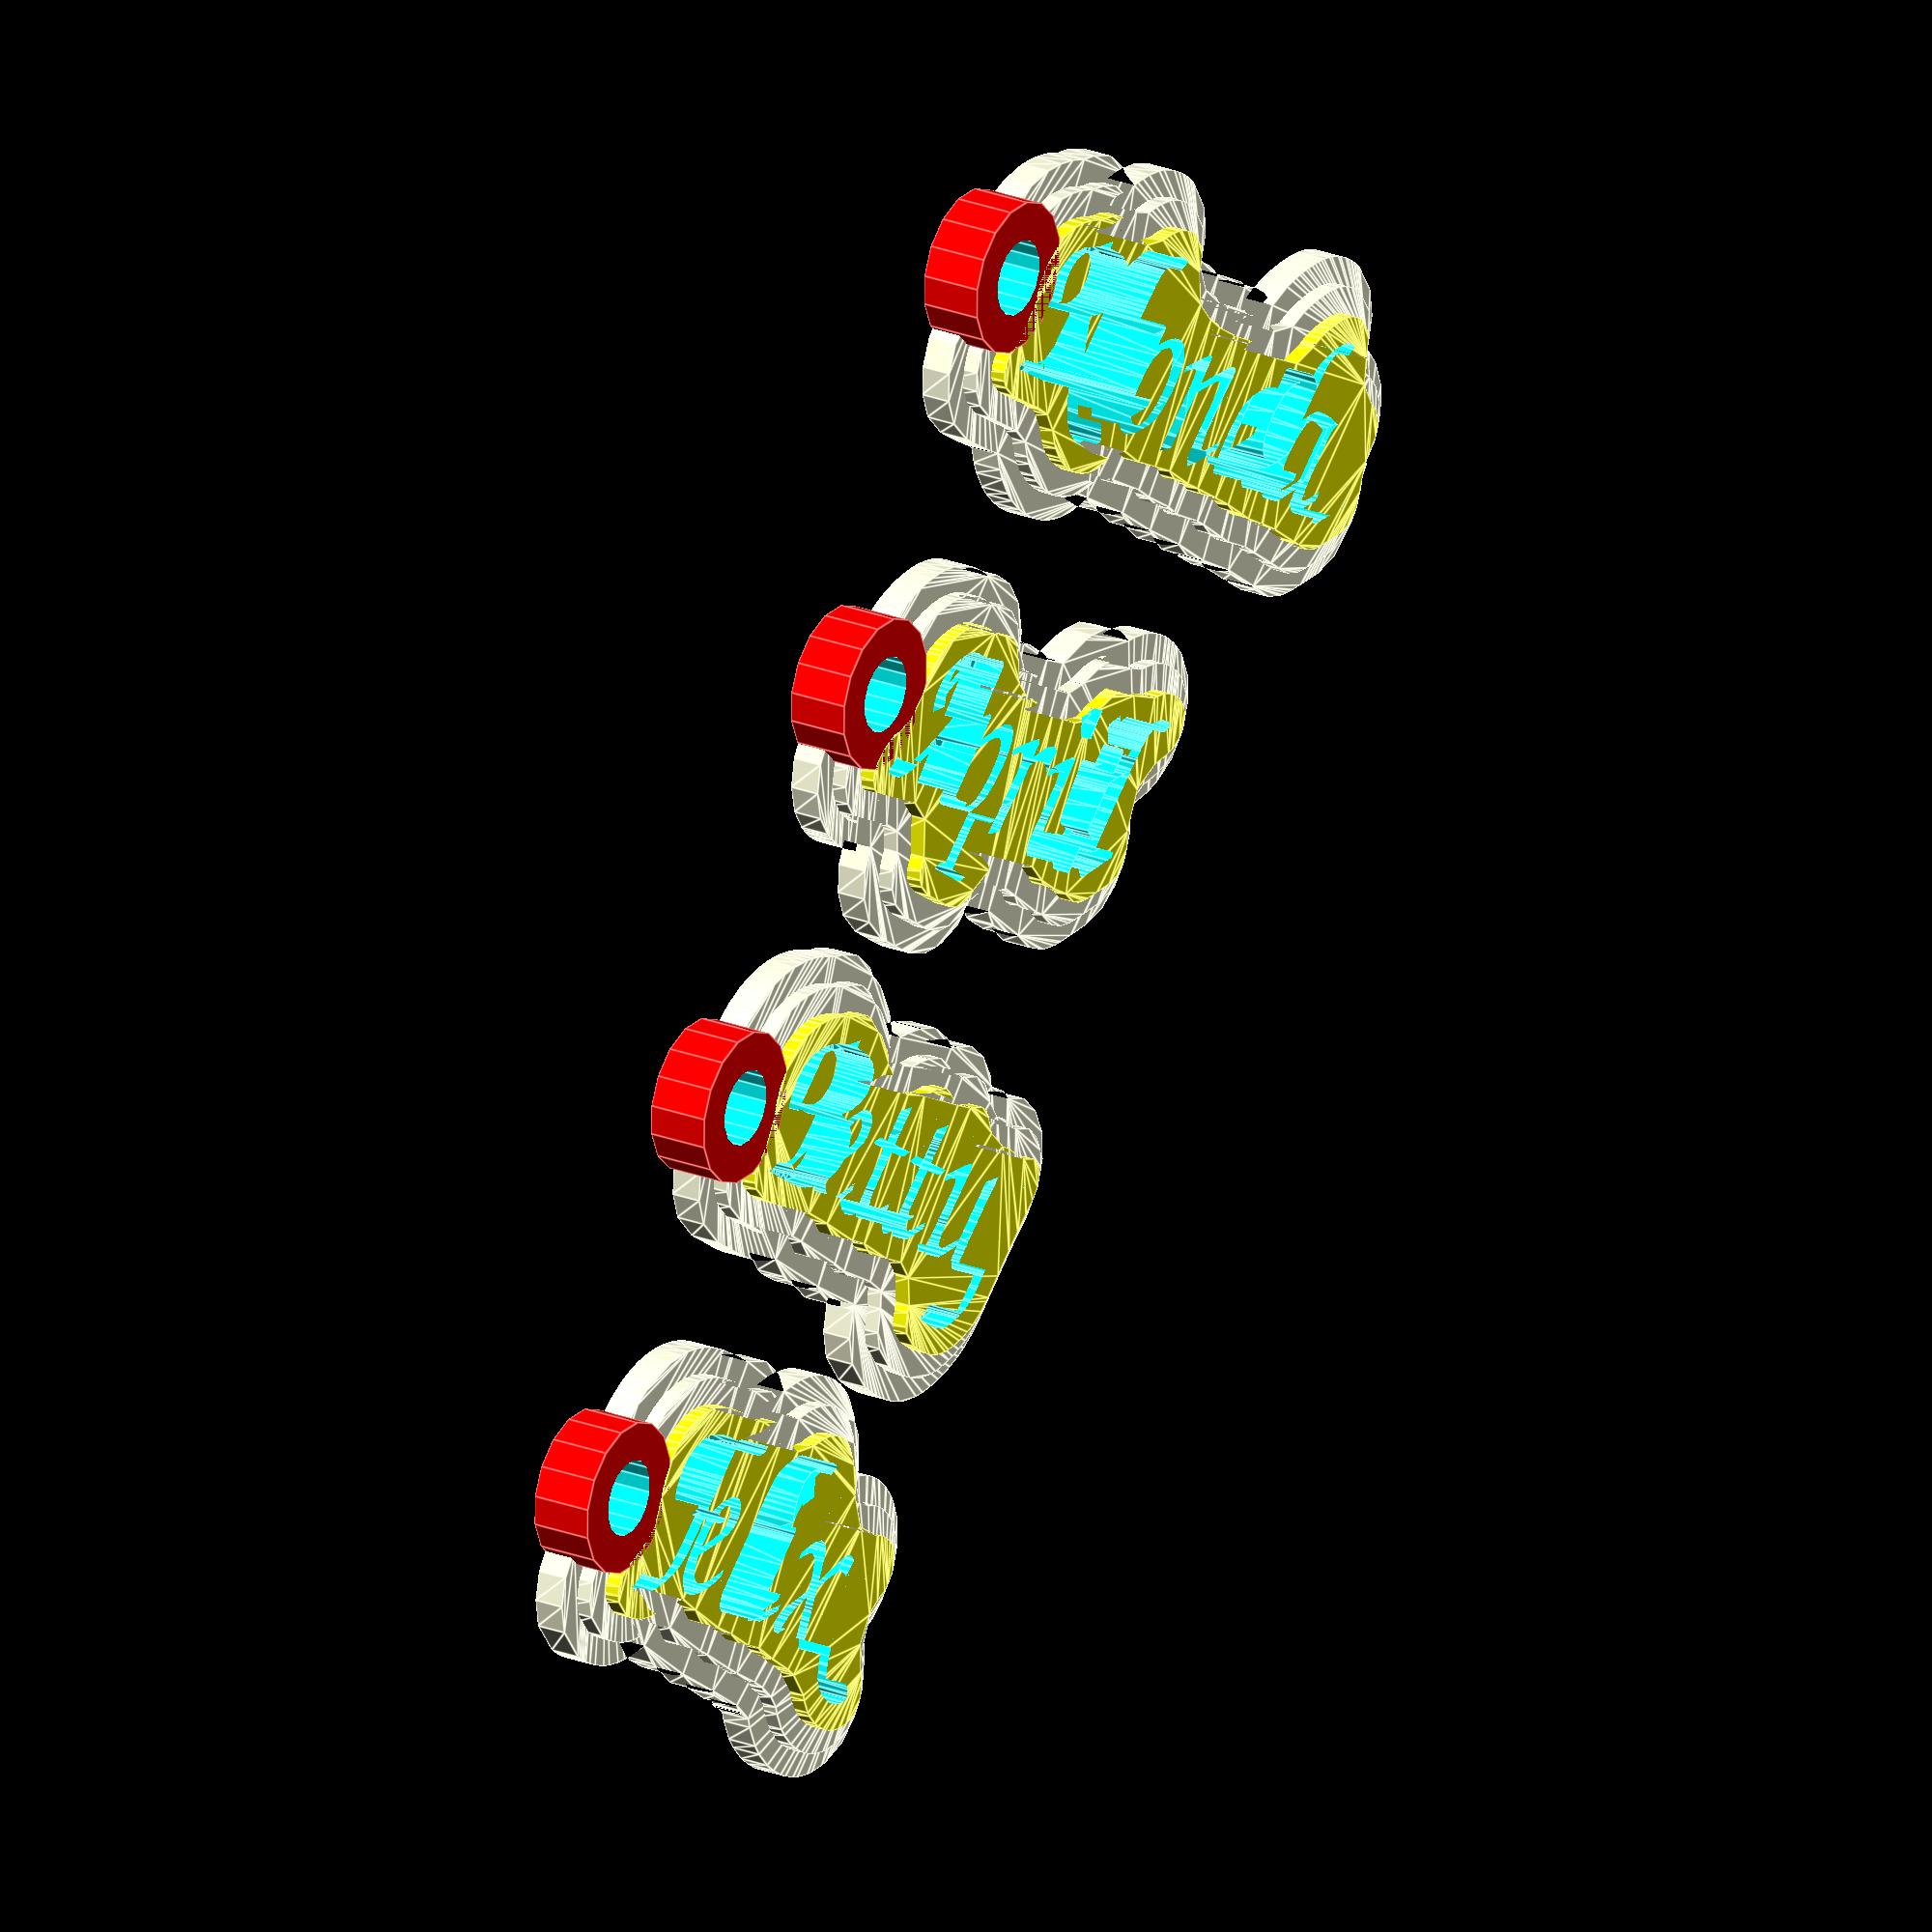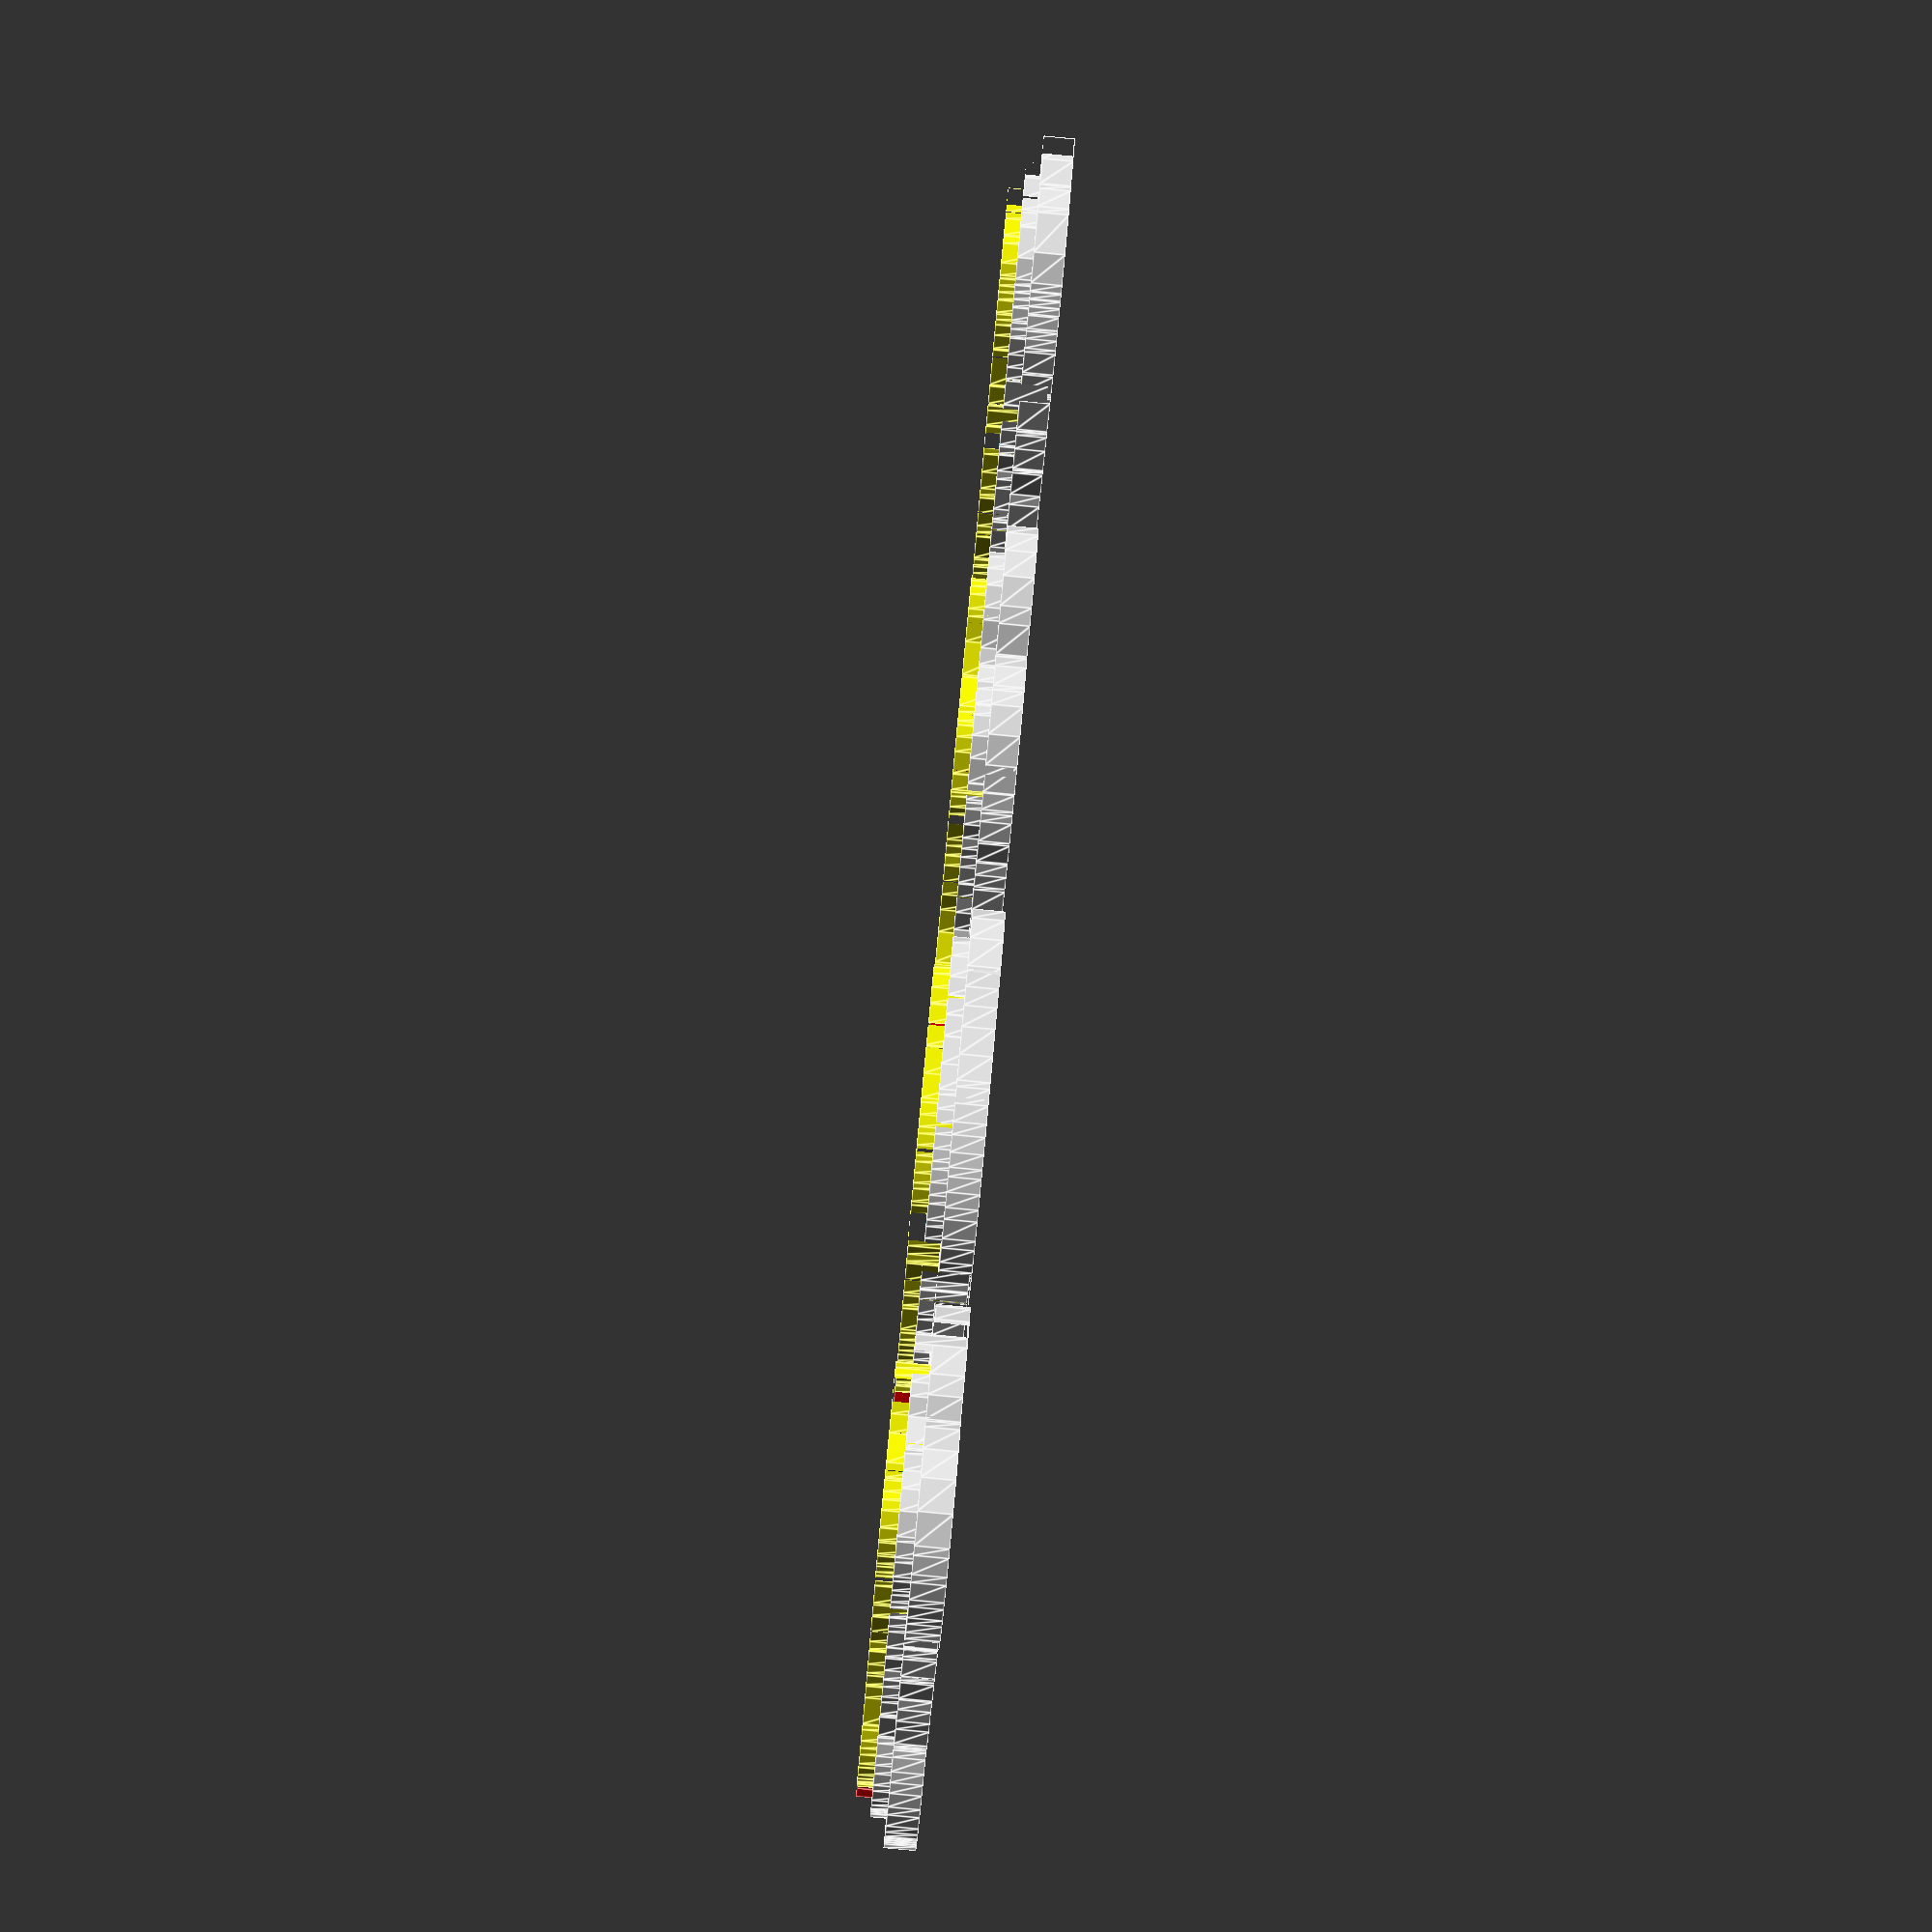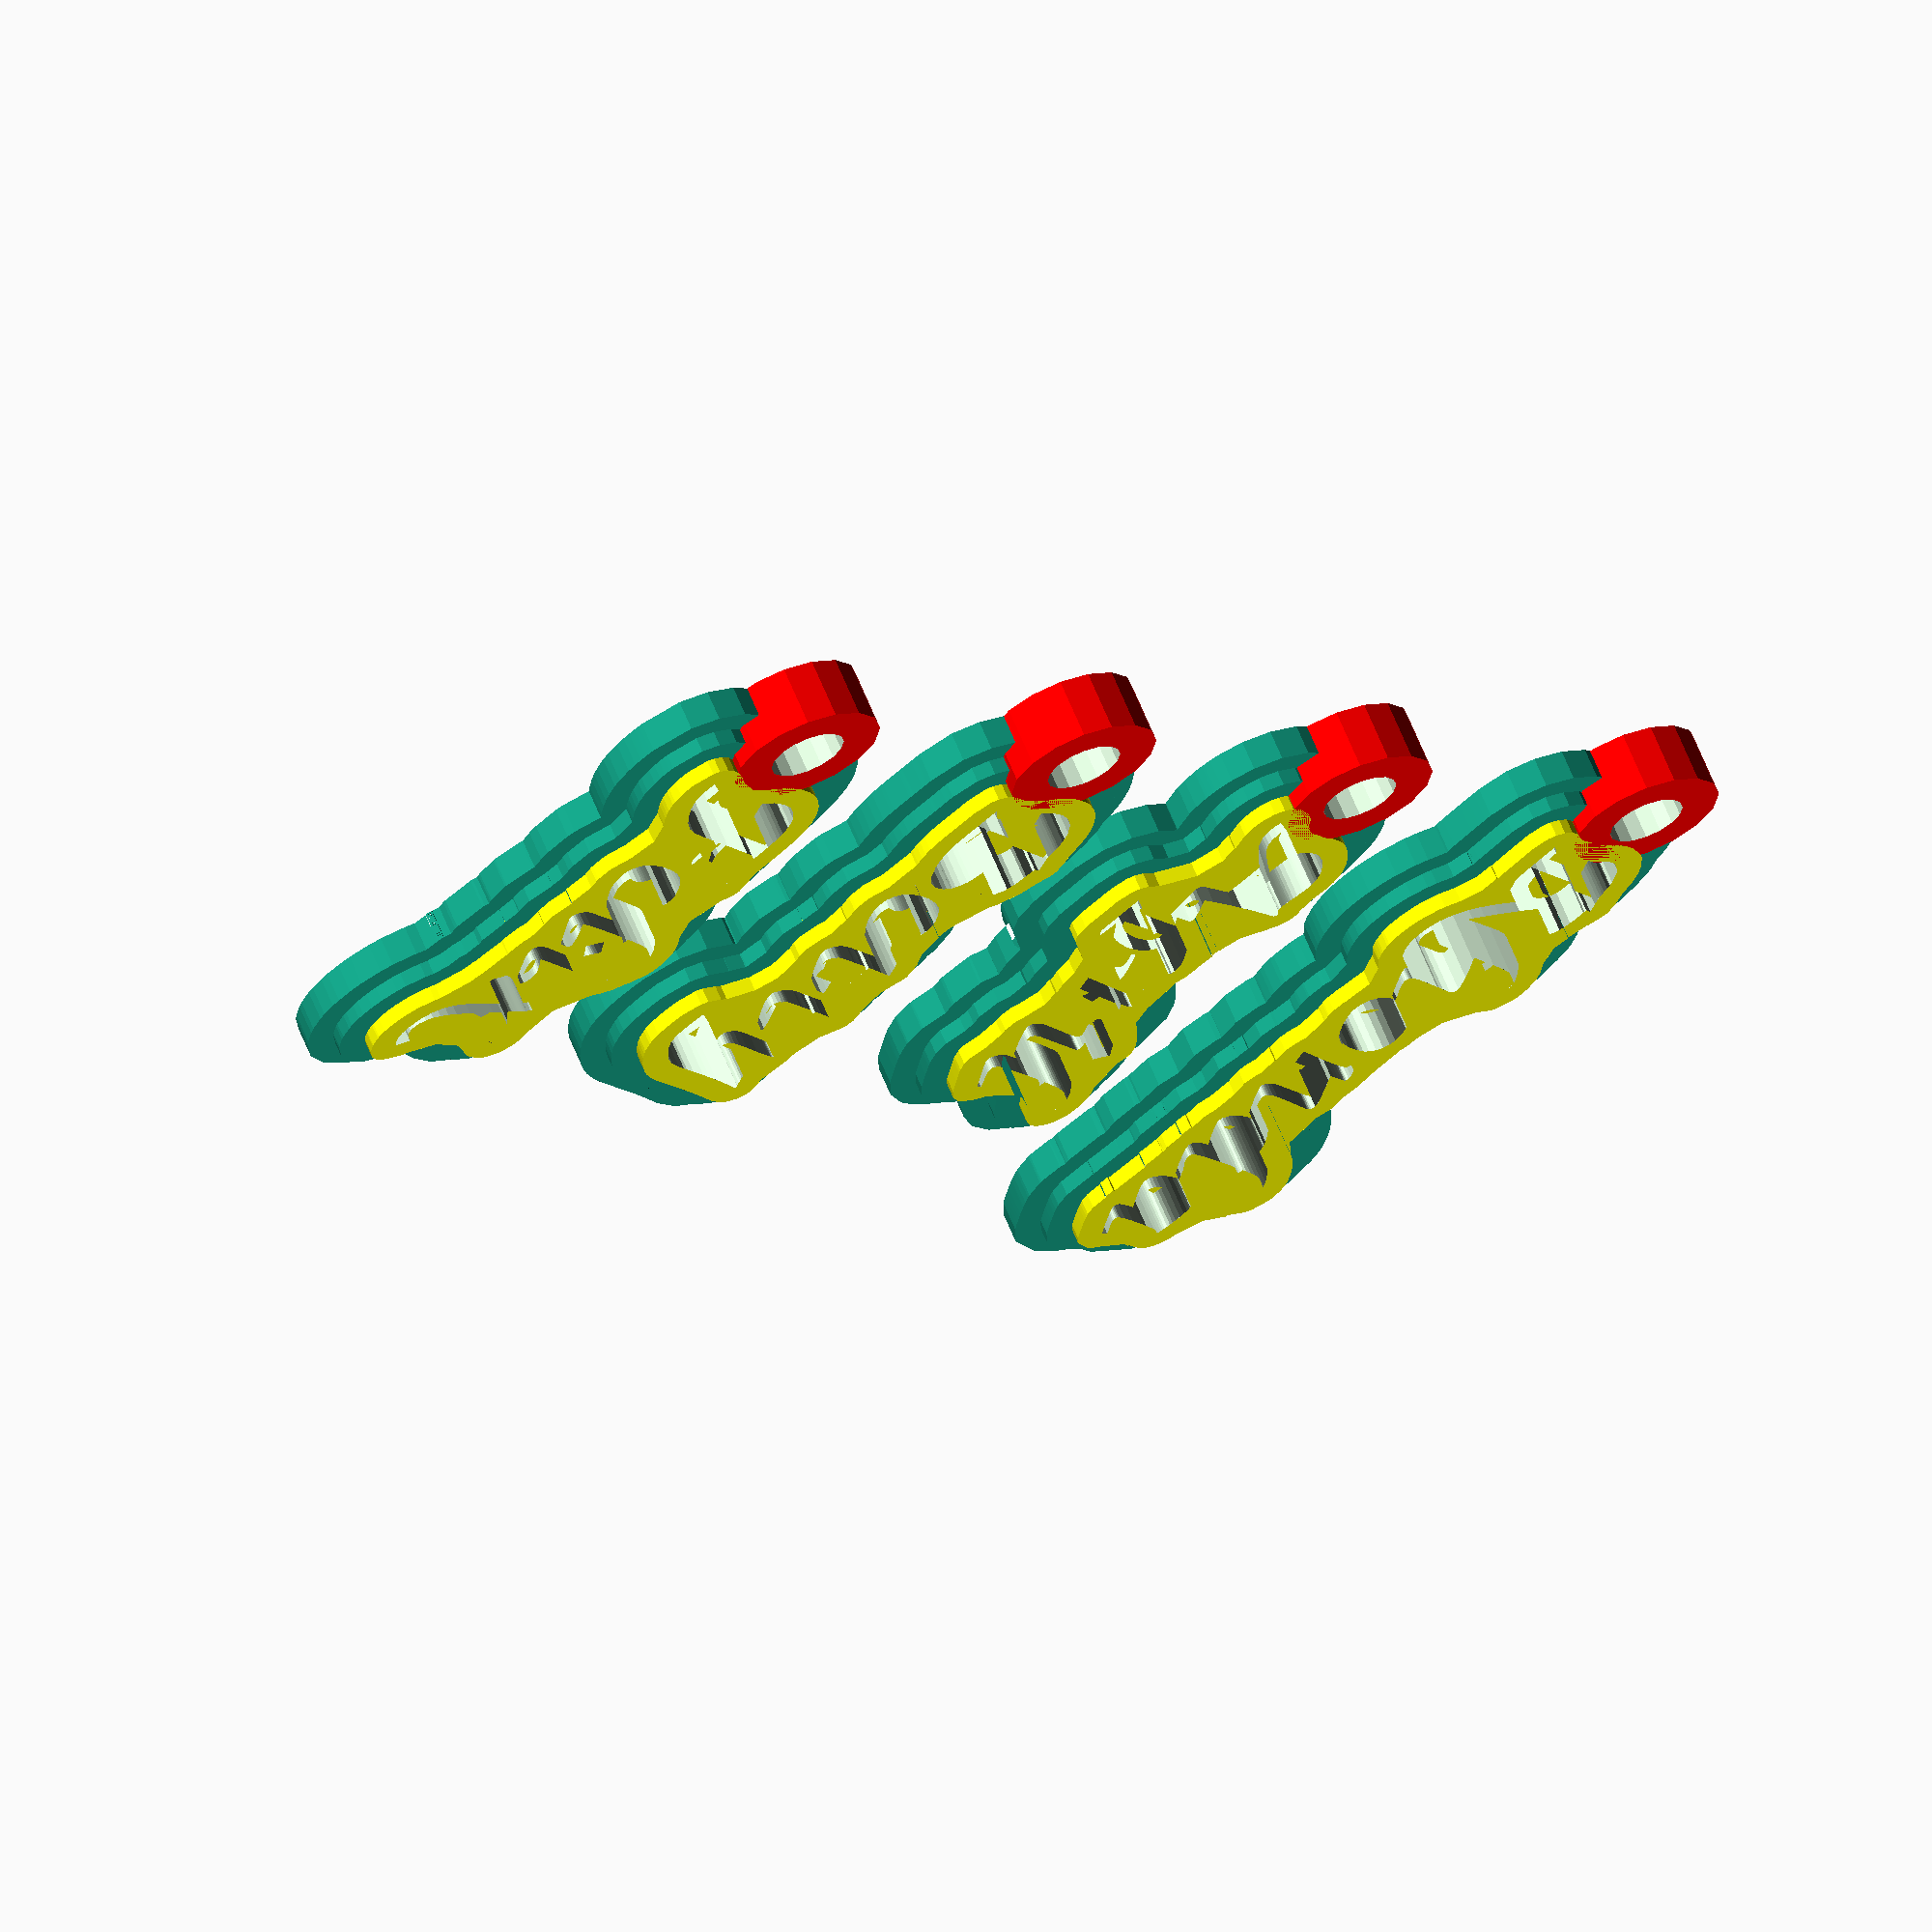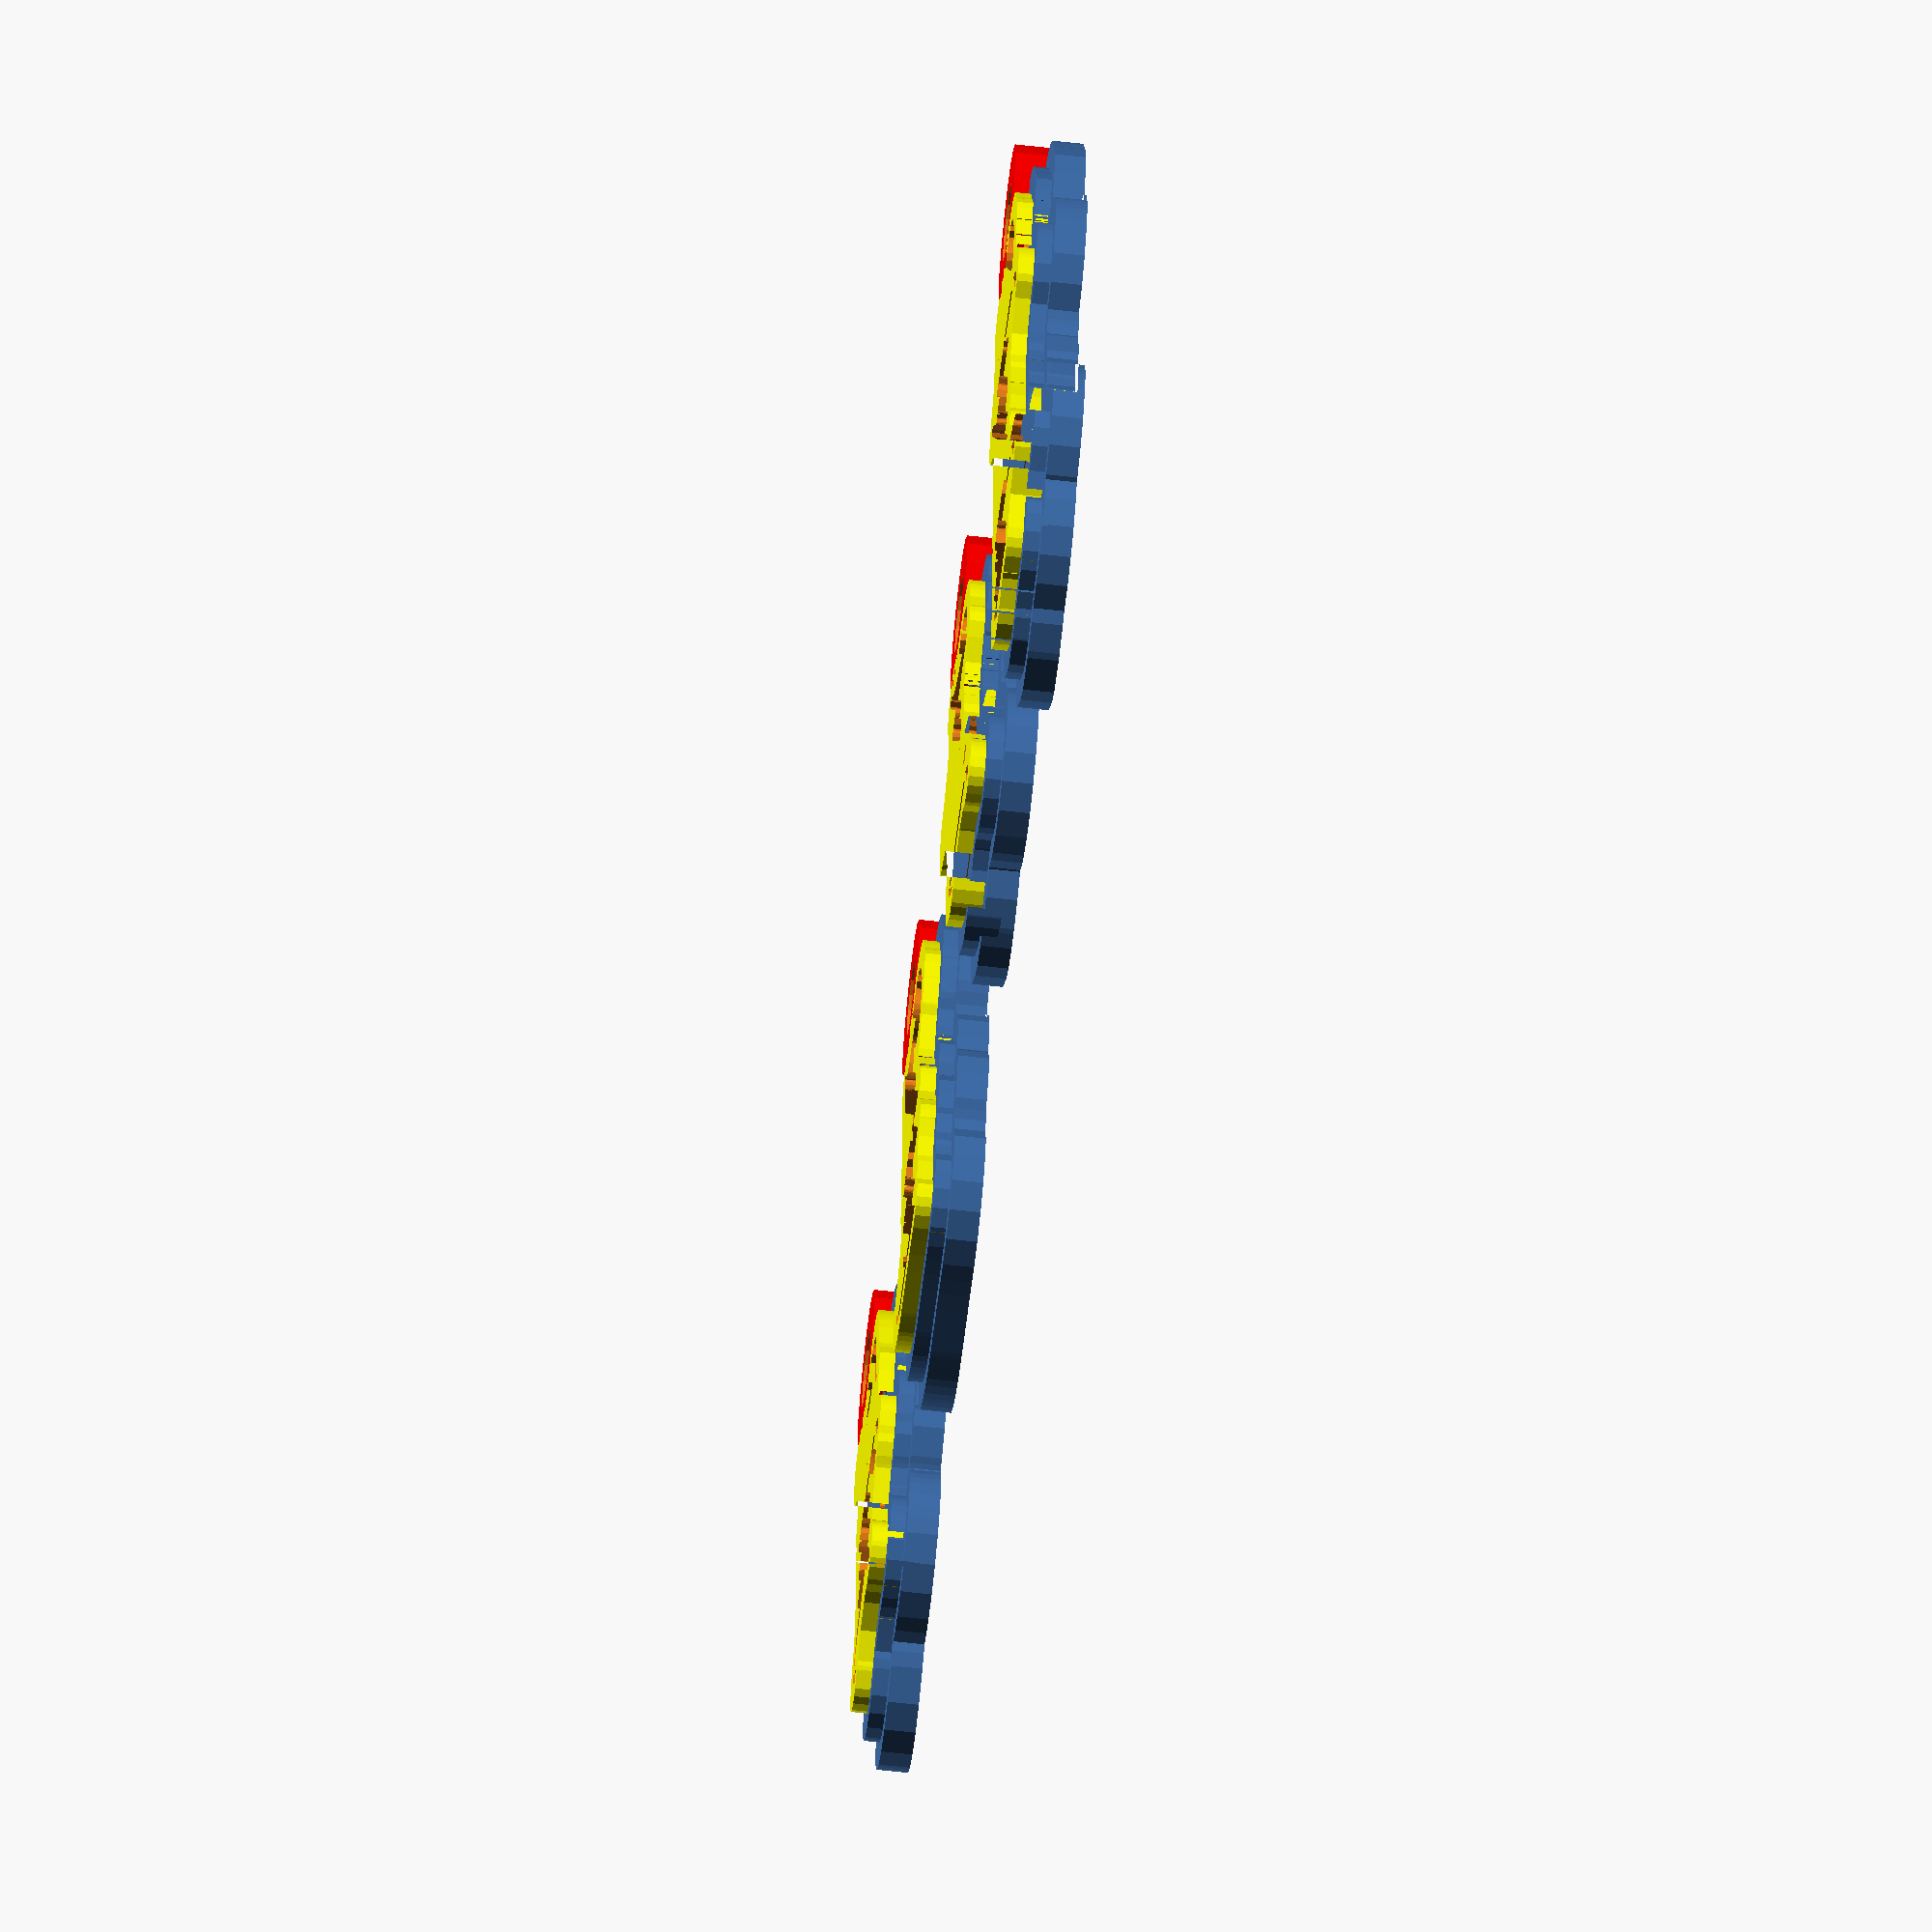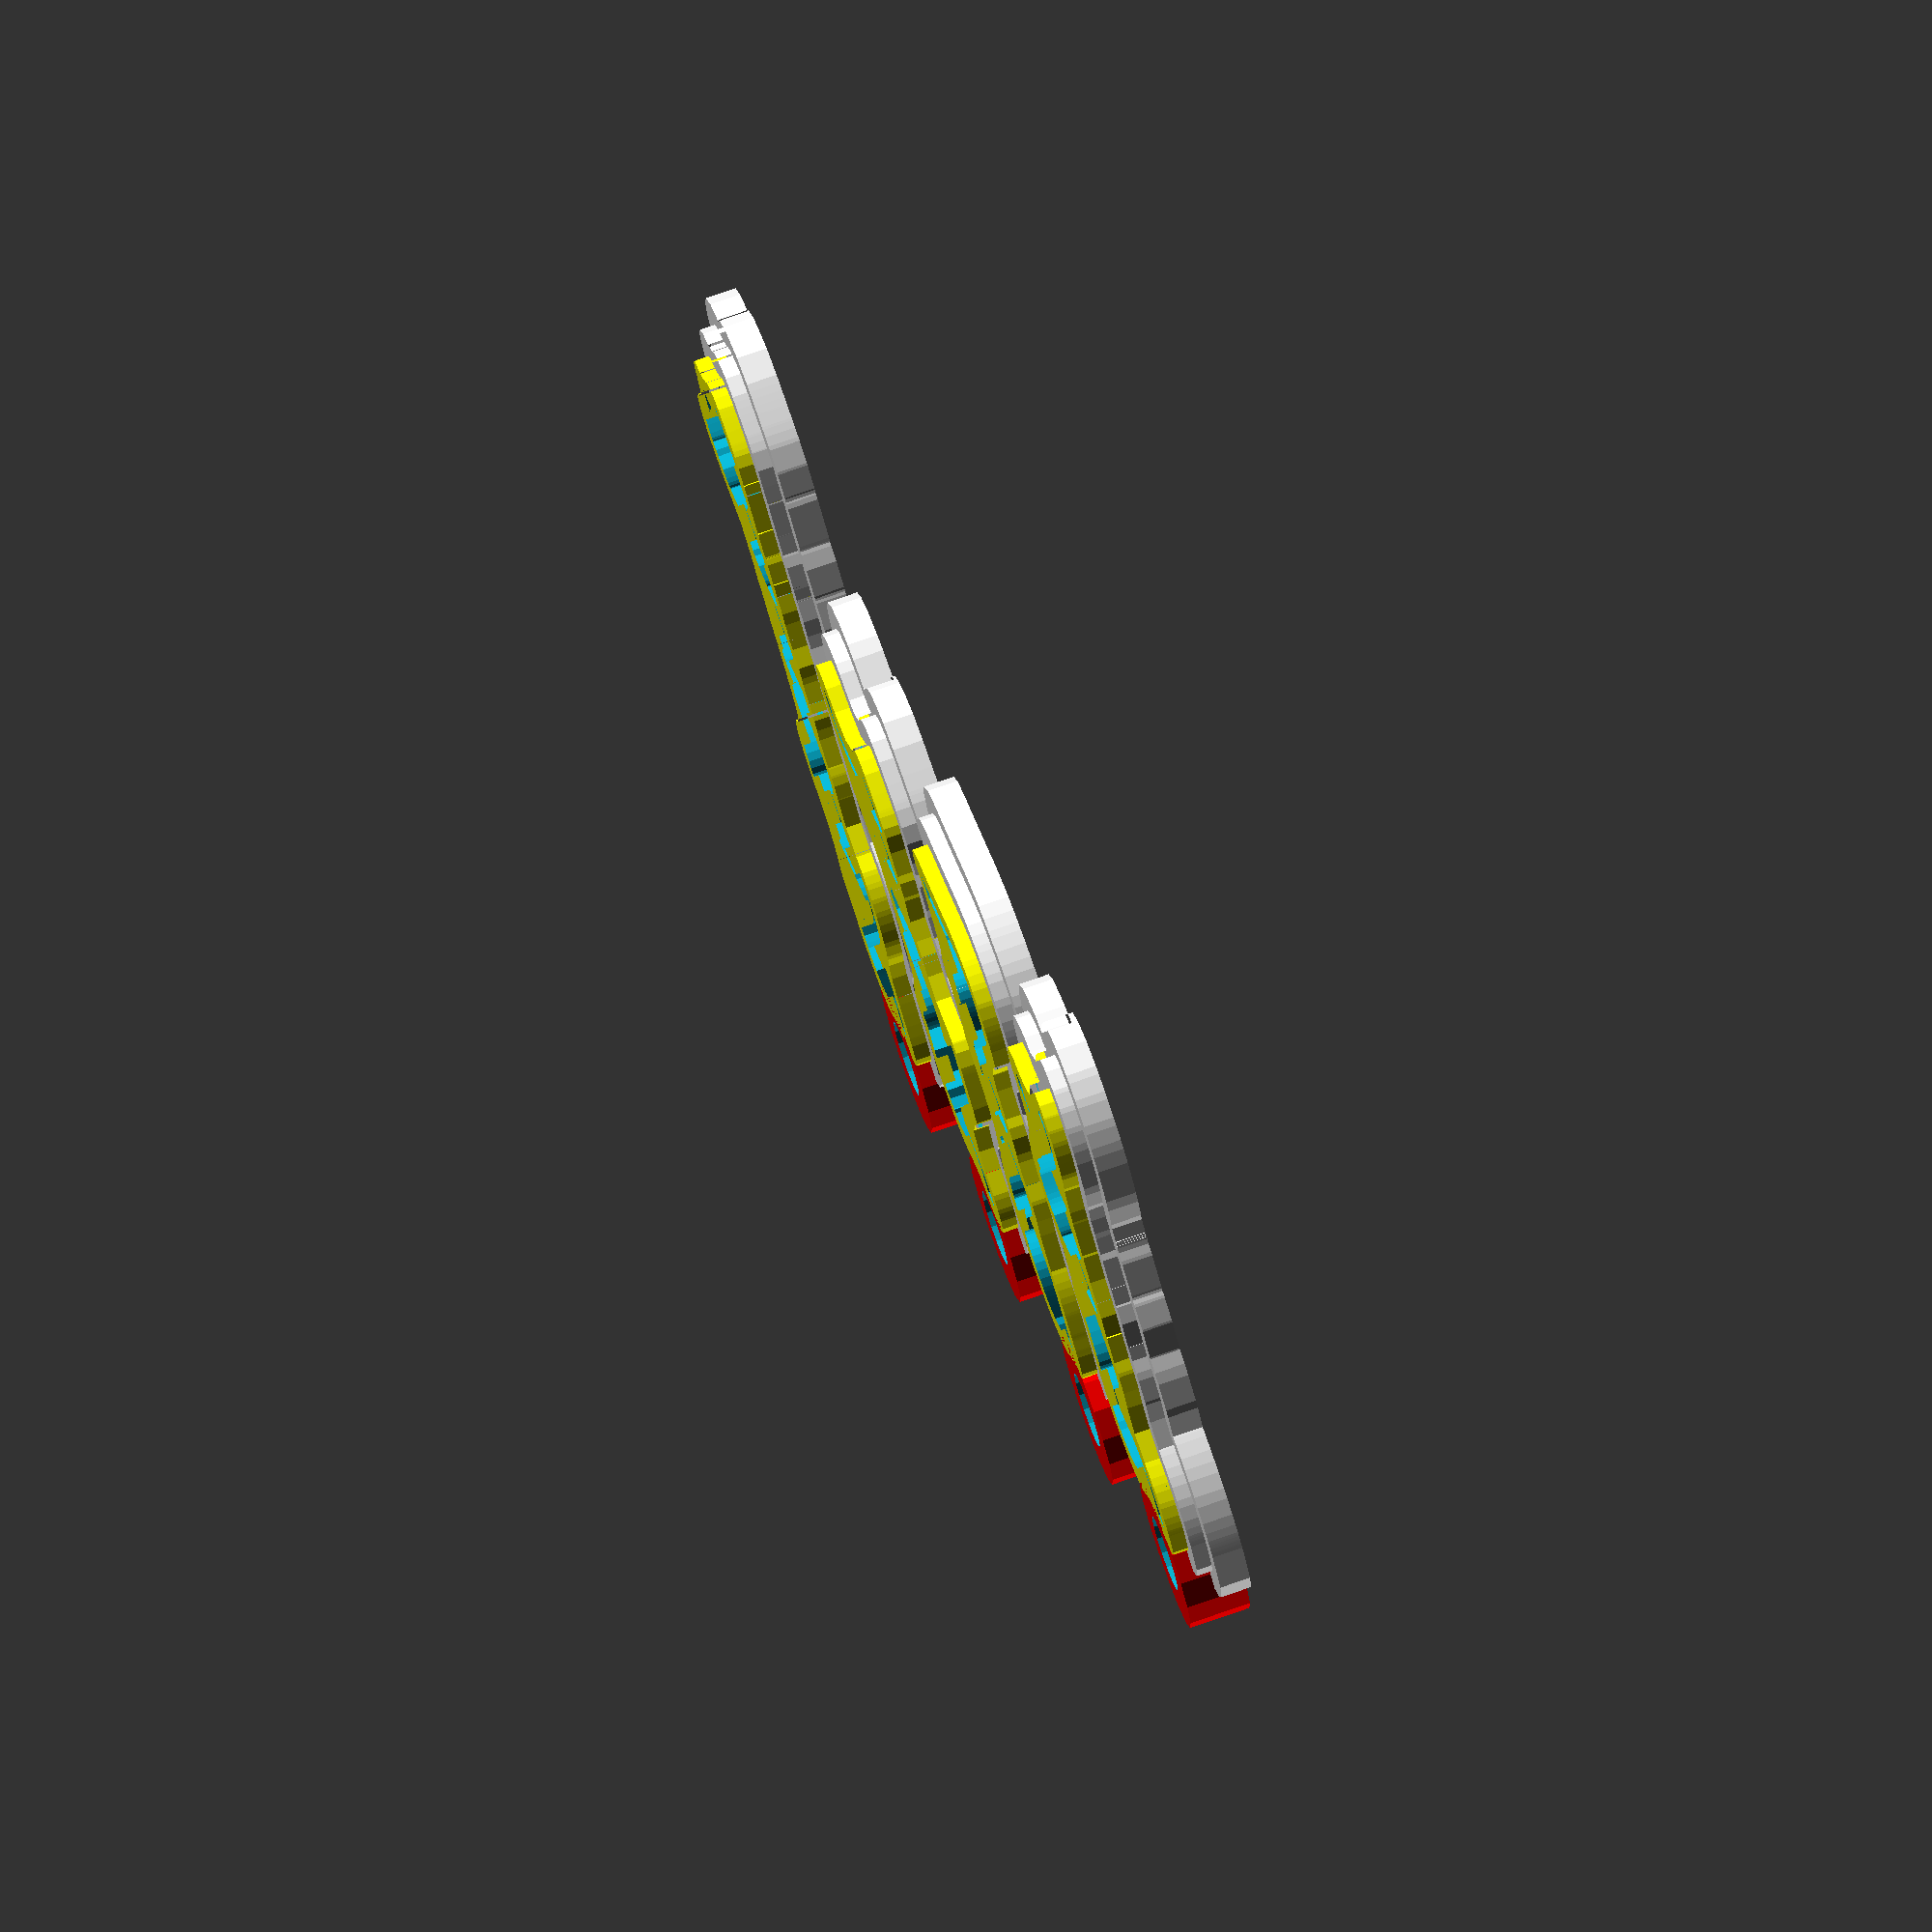
<openscad>
/*
   Keyrings for Millie's 8th Birthday.
   
   License: CC-0 No Rights Reserved
   https://creativecommons.org/share-your-work/public-domain/cc0/
*/

module cloud(x) {
        
    difference() {

        union () {    
            linear_extrude(2) offset(r=x*3) children();
            linear_extrude(3) offset(r=-x) offset(r=x*3) children();
            color([1,1,0]) linear_extrude(4) offset(r=-x*2) offset(r=x*3) children();
        }
        translate([0,0,2]) linear_extrude(10) children();
    }
}

module keyring(kx, ky) {
   difference() {
      union() {
          color([1,0,0]) translate([kx,ky,0]) cylinder(h=4,d=10);
          children();
      }
      translate([kx,ky,-1]) cylinder(h=6,d=5, $fn=16);
   }
}

module present(name, ox, oy, kx, ky) {
    translate([ox,oy,0]) {
        keyring(kx, ky) {
            cloud(1.75) {
                text(name, size=12, font="URW Chancery L", valign="center");
            }
        }
    }
}
        


module keyrings1() {
present("Benjamin", 5, 10, -4, 0);
present("Charlotte", 5, 35, -4, 0);
present("Allanah", 5, 59, -3, 1);

present("Willow", 5, 83, -4, 0);
present("Shelby", 10, 106, -4, 0);
present("Elise", 63, 105, -4, -1);
present("Mya", 67, 50, -4, 0);
present("Amy", 65, 78, -3, 3);
present("Zac", 72, 24, -2, 2);
}
    
module keyrings2() {
present("Amelia", 5, 10, -3, 1);
present("Charlie", 5, 32, -4, 0);
present("Bianca", 5, 55, -4, 0);
present("Amber", 5, 77, -3, 0);
present("Isobel", 5, 100, -2, 0);
present("Dylan", 59, 20, -4, 0);
present("Caleb", 60, 45, -4, 0);
present("Chloe", 58, 70, -4, 0);
present("Kitty", 55, 96, -3, 0);
}

module keyrings3() {
present("Felix", 5, 10, -3, -1);
present("Betty", 5, 35, -4, 0);
present("April", 5, 62, -3, 1);
present("Rhonda", 5, 90, -3, 1);

}
keyrings3();

</openscad>
<views>
elev=335.6 azim=34.4 roll=302.4 proj=o view=edges
elev=267.7 azim=231.7 roll=95.4 proj=p view=edges
elev=294.5 azim=135.2 roll=337.7 proj=o view=solid
elev=246.3 azim=272.7 roll=96.3 proj=o view=wireframe
elev=283.0 azim=217.7 roll=70.8 proj=o view=wireframe
</views>
